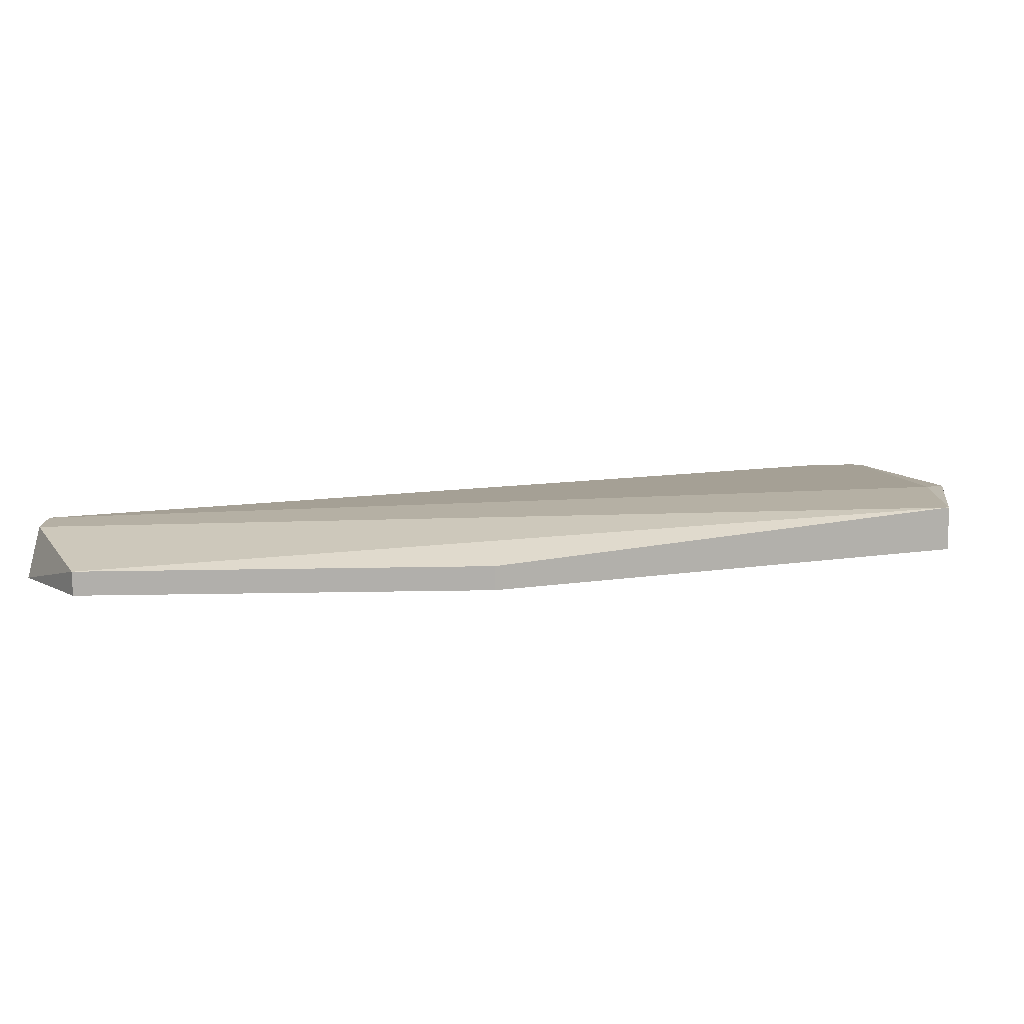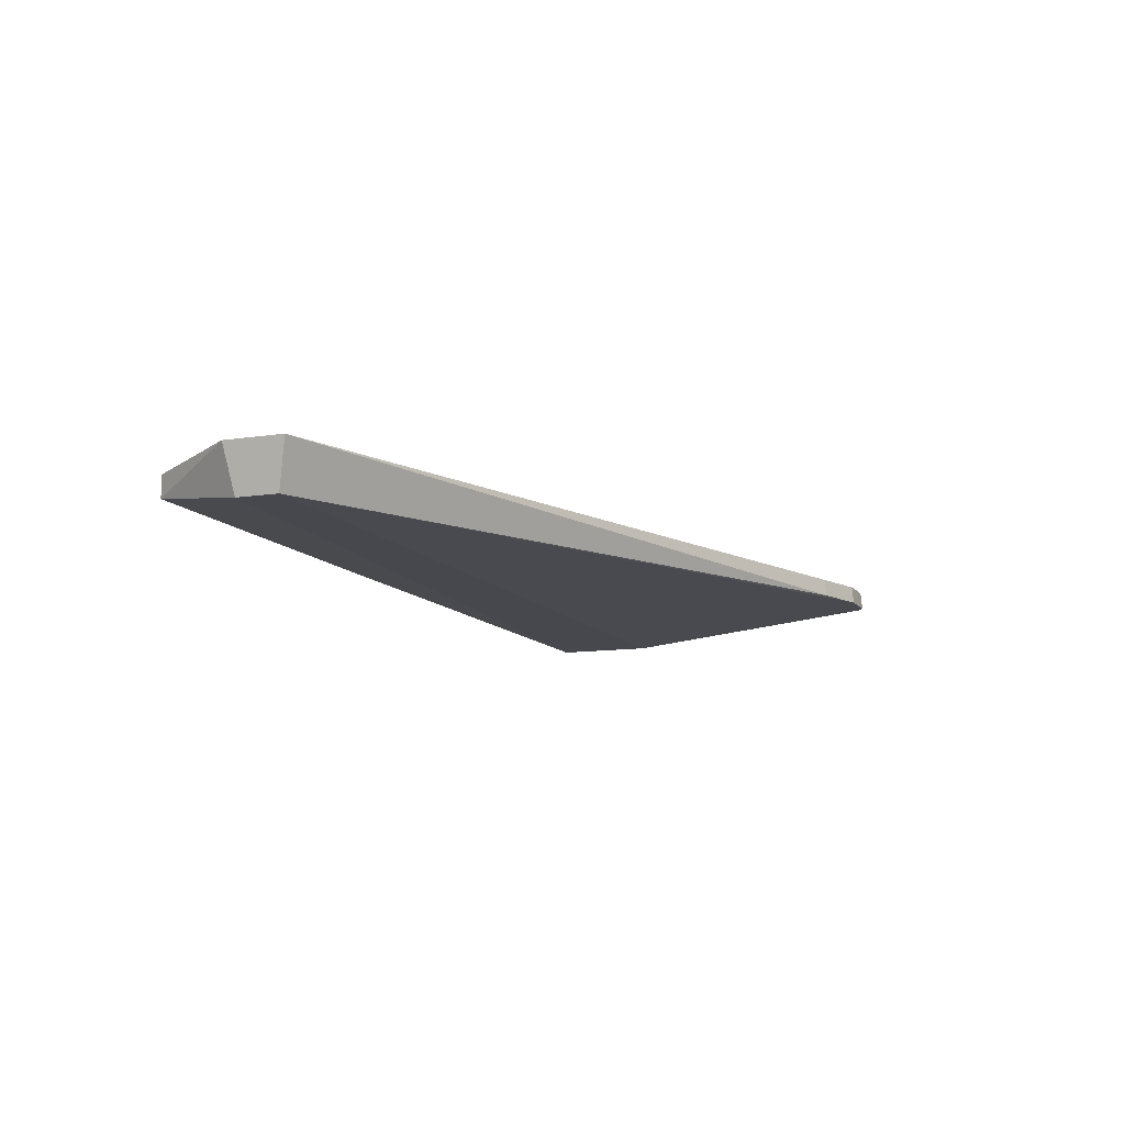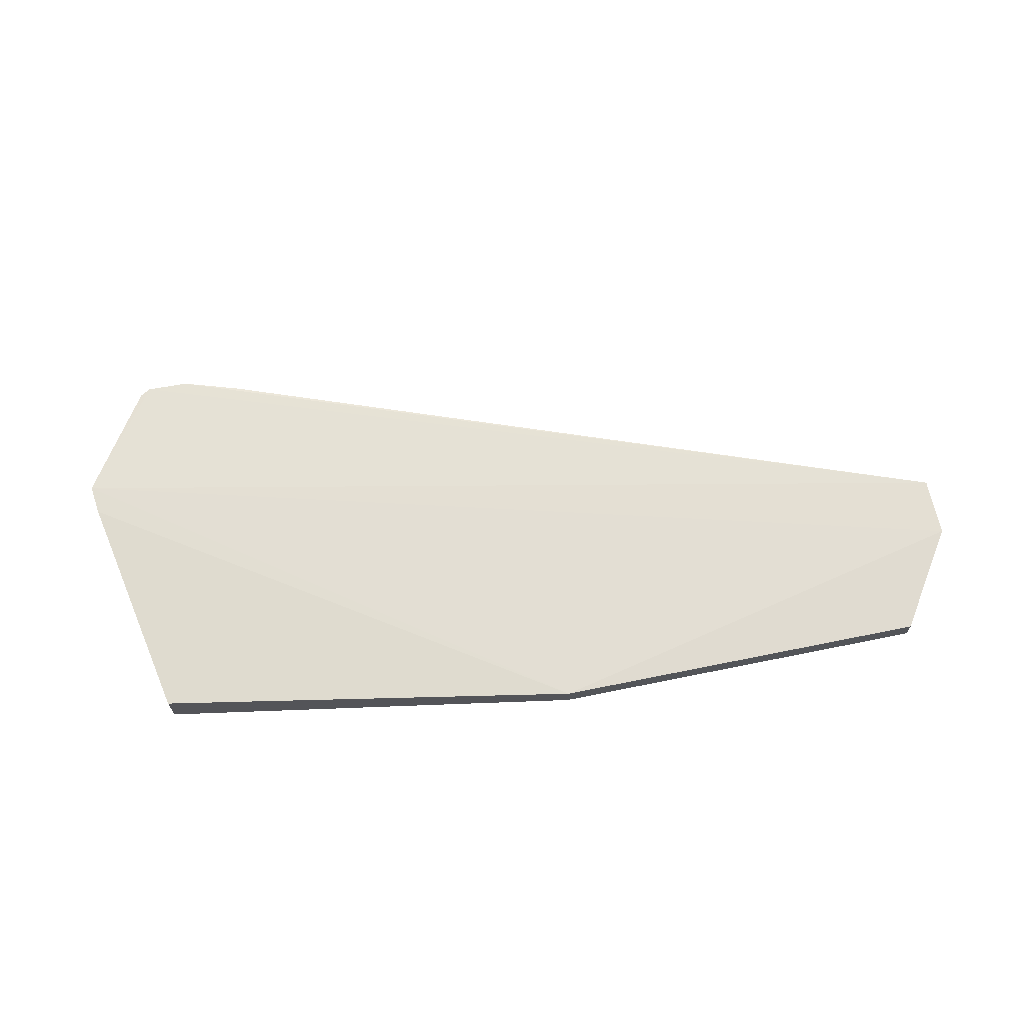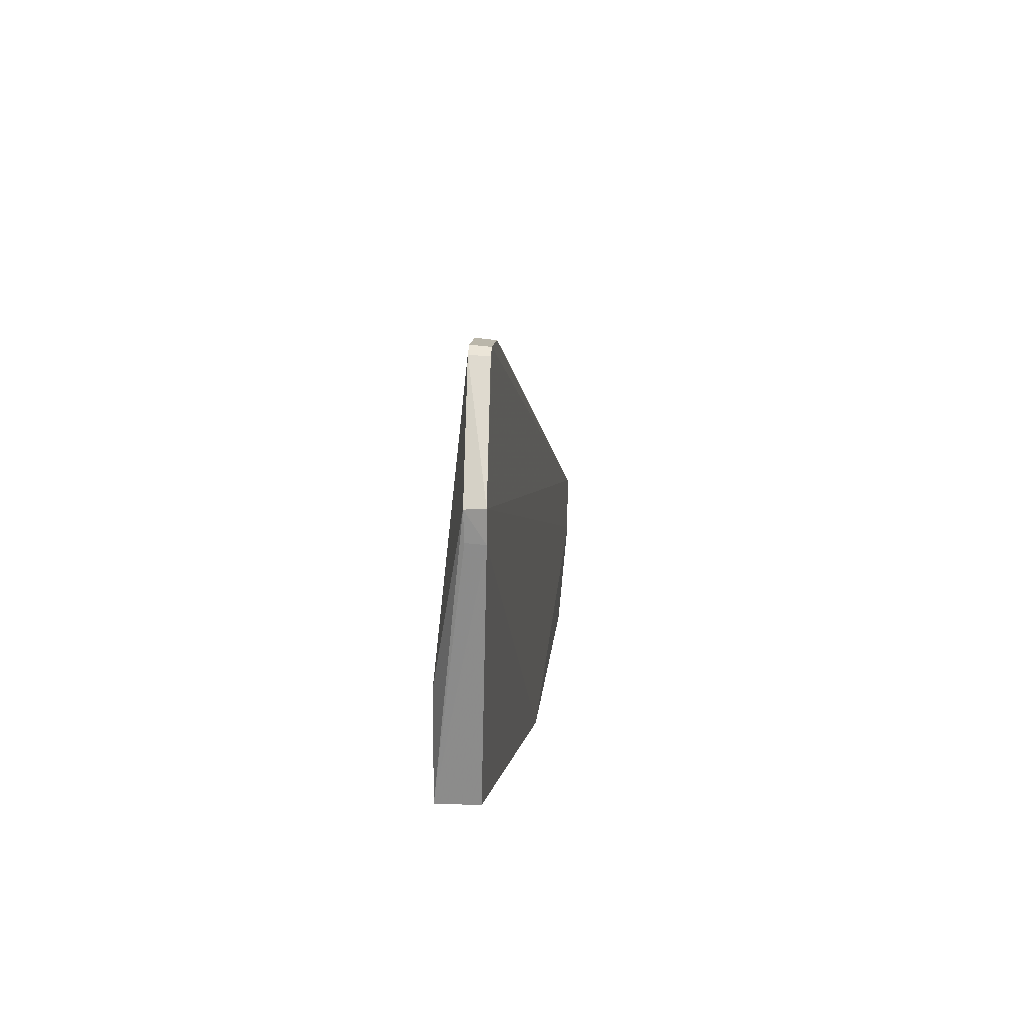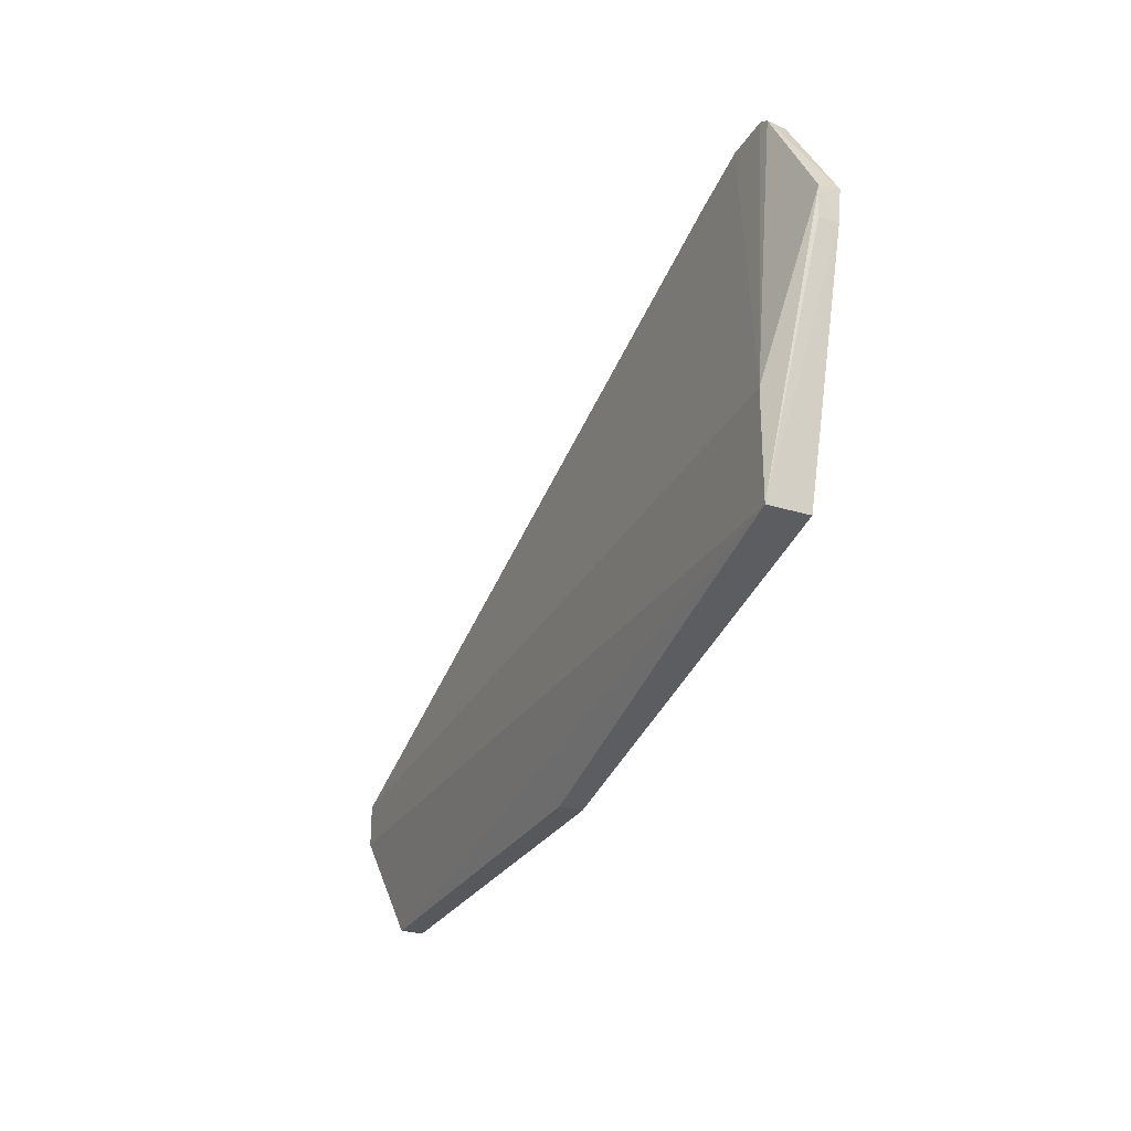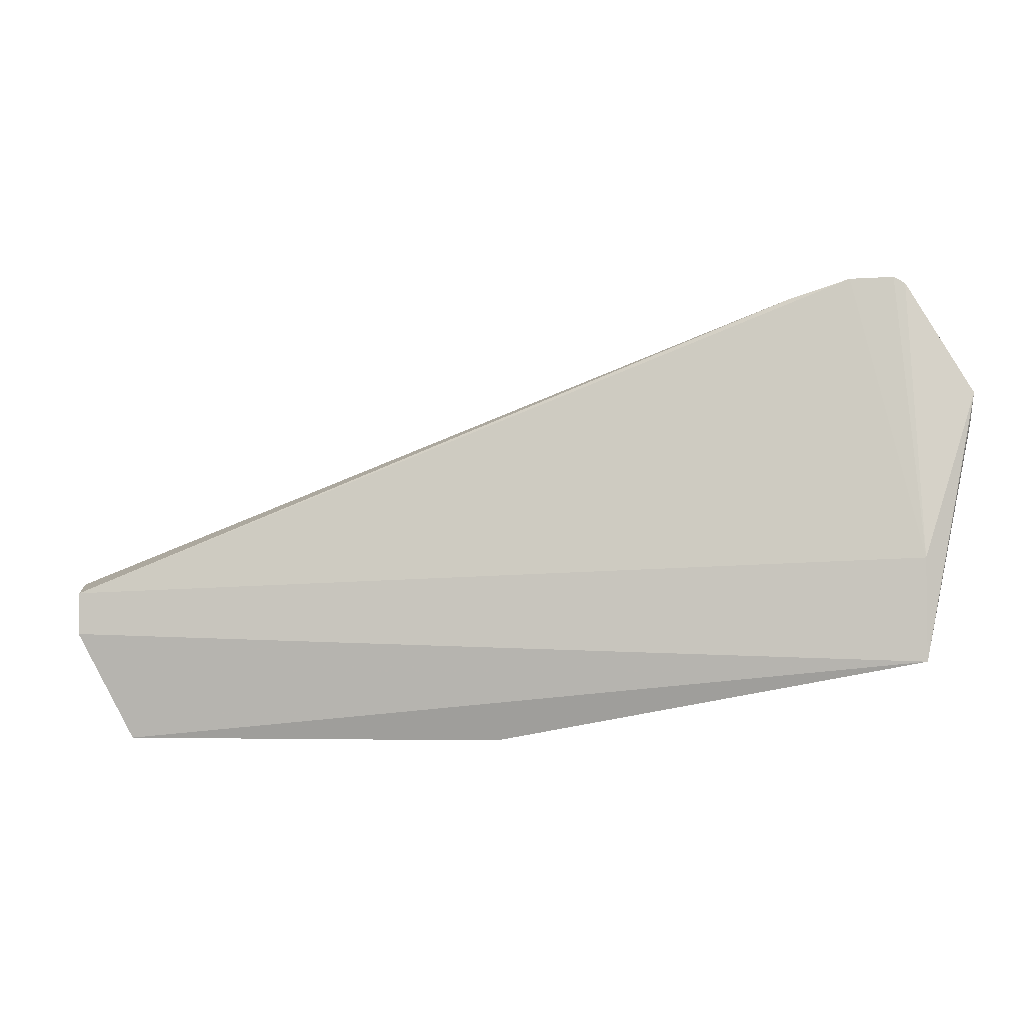
<metadata>
{"format":"obj","ext":"obj","renderer":"f3d","projection":"perspective","resolution":1024,"background":"white","views":[{"elev":-78.2,"azim":-179.2,"up":"+Y"},{"elev":-11.0,"azim":110.9,"up":"+Z"},{"elev":66.5,"azim":-11.5,"up":"+Z"},{"elev":13.7,"azim":-85.1,"up":"+Y"},{"elev":-27.7,"azim":-115.0,"up":"+Y"},{"elev":-4.1,"azim":-171.9,"up":"+Y"}]}
</metadata>
<code>
v 0.4138 1.566 0.2829
v 0.4138 1.471 0.2829
v 0.3955 1.549 0.2079
v -0.9315 2.029 0.2332
v -1.036 1.857 0.2668
v -0.7548 2.009 0.2332
v -0.9545 1.439 0.188
v -0.9545 1.597 0.188
v -0.847 2.035 0.2618
v 0.3122 1.315 0.2375
v -0.287 1.314 0.2726
v -0.8463 2.038 0.2332
v -1.034 1.855 0.2375
v -0.9125 2.036 0.2618
v -0.7559 2.006 0.2618
v 0.3955 1.483 0.2079
v -0.9545 1.439 0.2508
v 0.3122 1.315 0.2726
v -0.287 1.314 0.2375
v -0.914 2.039 0.2332
v -1.03 1.81 0.2661
v -0.9286 2.027 0.2618
v -1.028 1.812 0.2384
f 1 2 3
f 5 2 1
f 6 1 3
f 8 3 7
f 11 2 5
f 12 6 3
f 12 3 8
f 12 9 6
f 13 8 7
f 13 5 4
f 13 4 8
f 14 5 1
f 14 1 9
f 14 9 12
f 15 9 1
f 15 1 6
f 15 6 9
f 16 10 7
f 16 7 3
f 16 3 2
f 16 2 10
f 17 7 11
f 18 11 10
f 18 10 2
f 18 2 11
f 19 11 7
f 19 7 10
f 19 10 11
f 20 12 8
f 20 8 4
f 20 14 12
f 21 5 13
f 21 7 17
f 21 17 11
f 21 11 5
f 22 4 5
f 22 5 14
f 22 20 4
f 22 14 20
f 23 21 13
f 23 13 7
f 23 7 21

</code>
